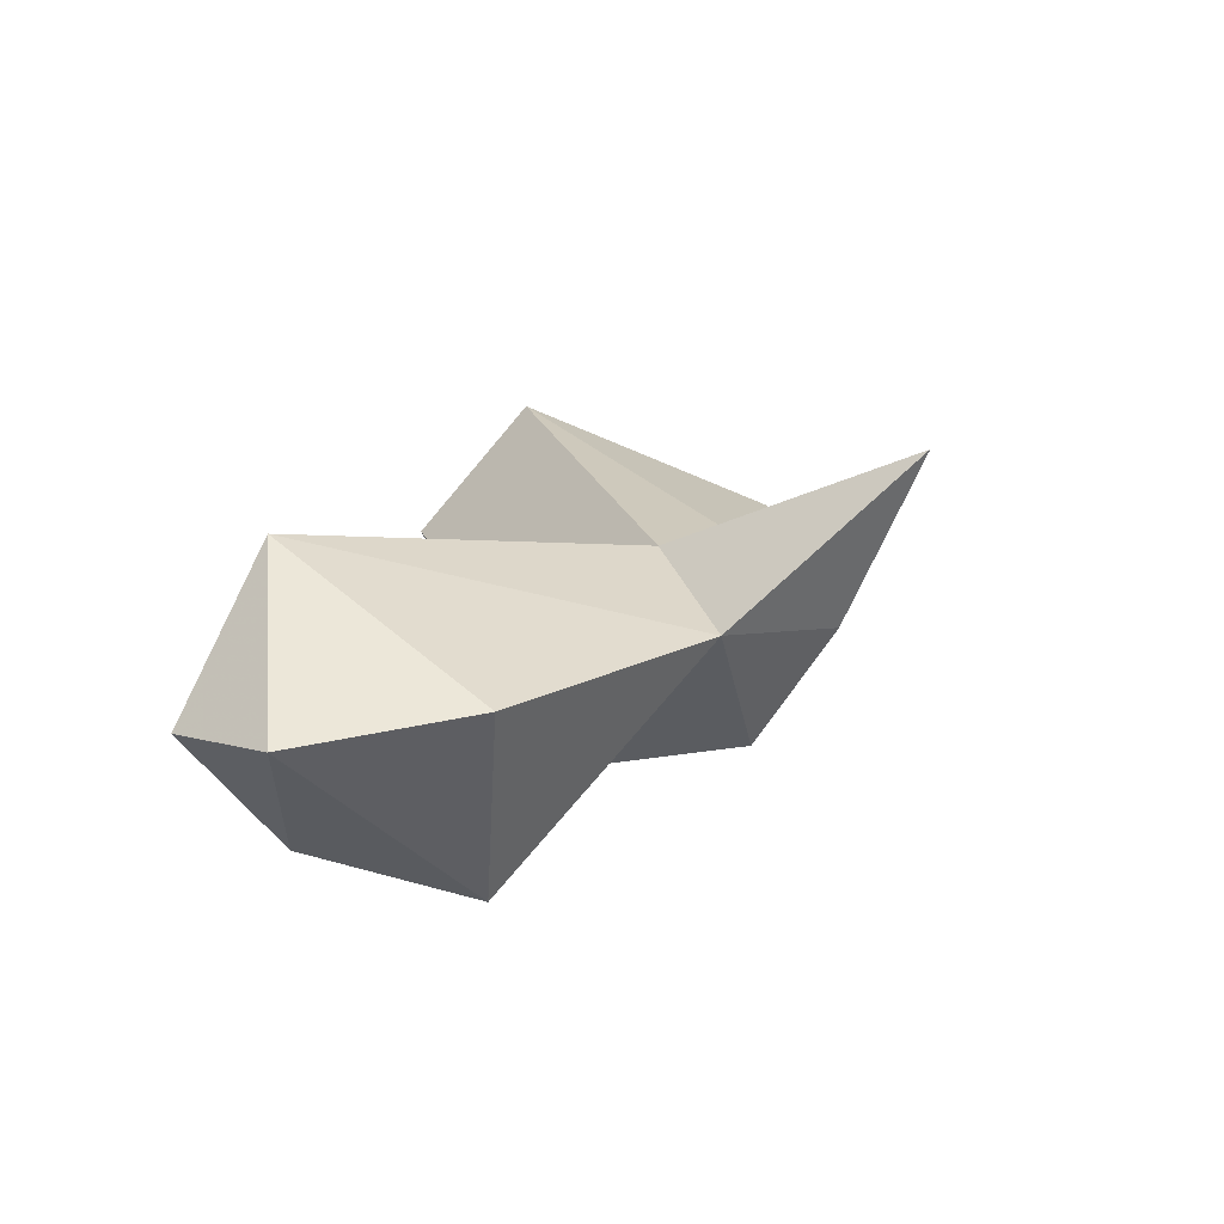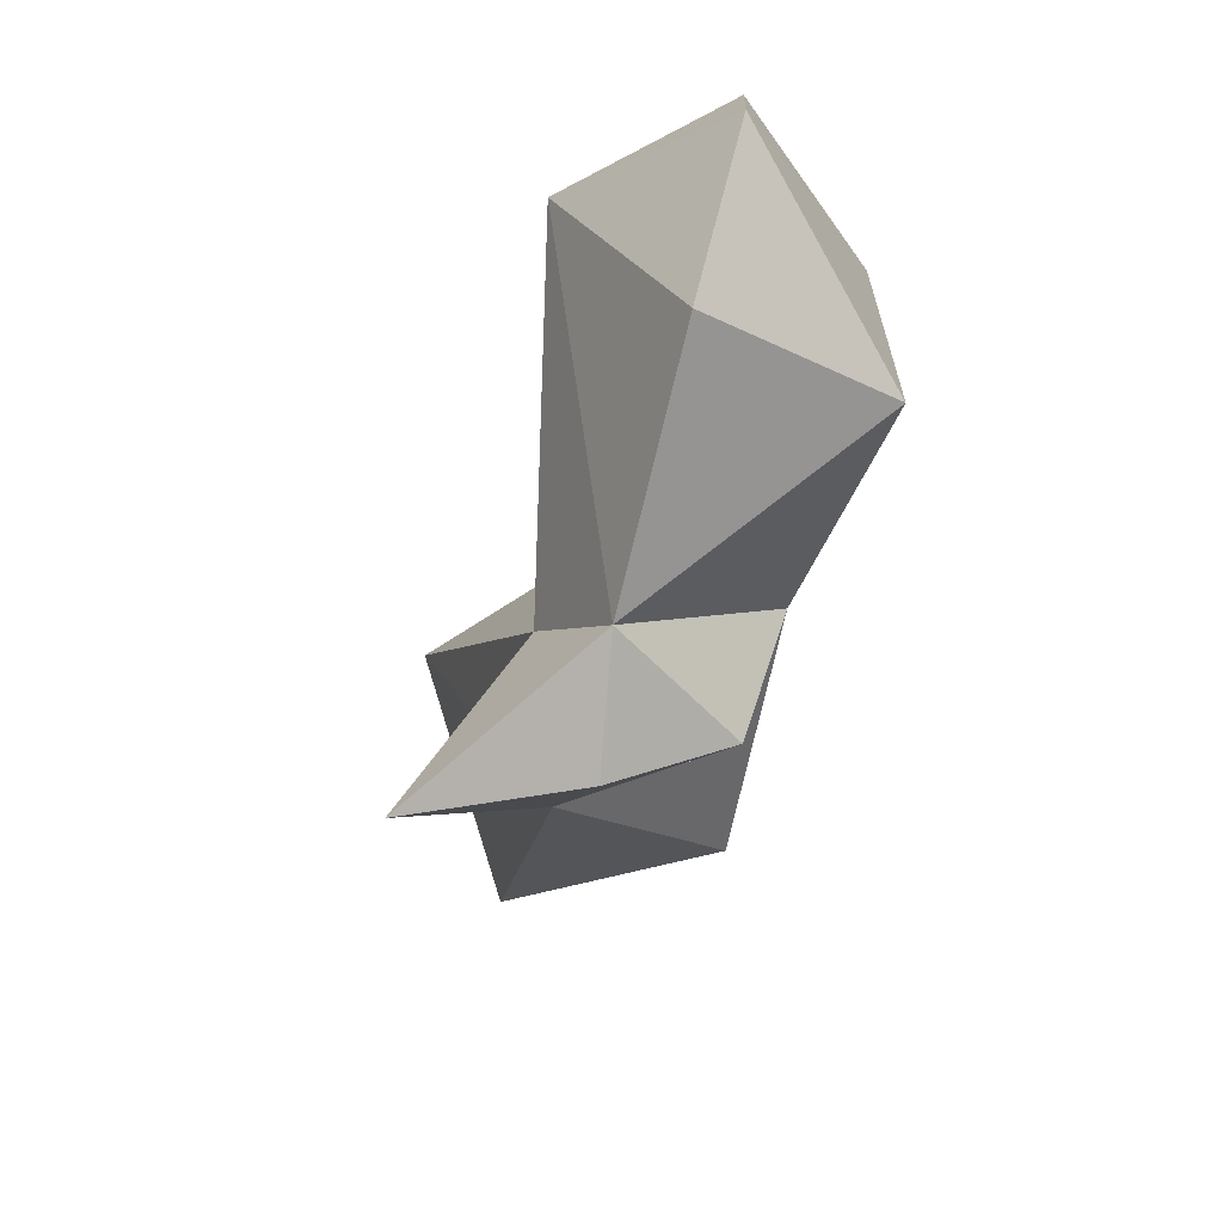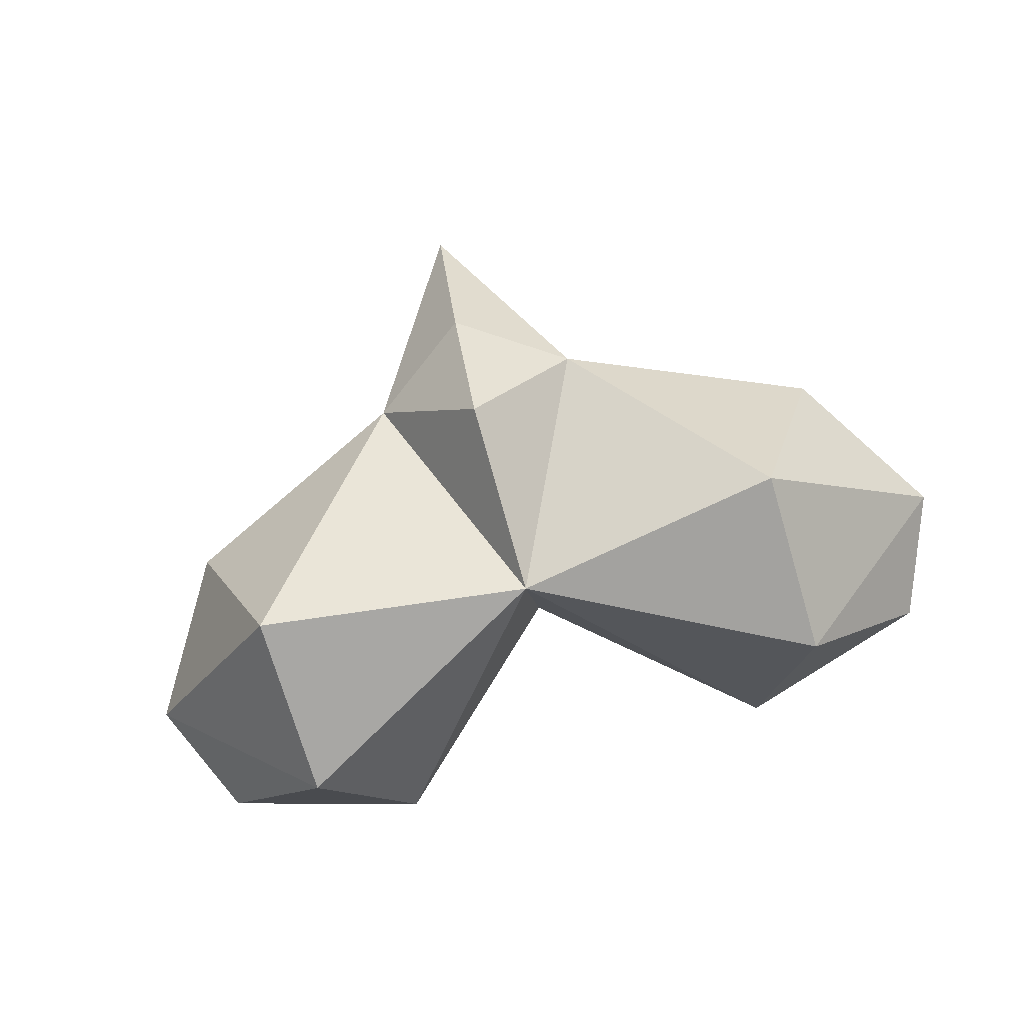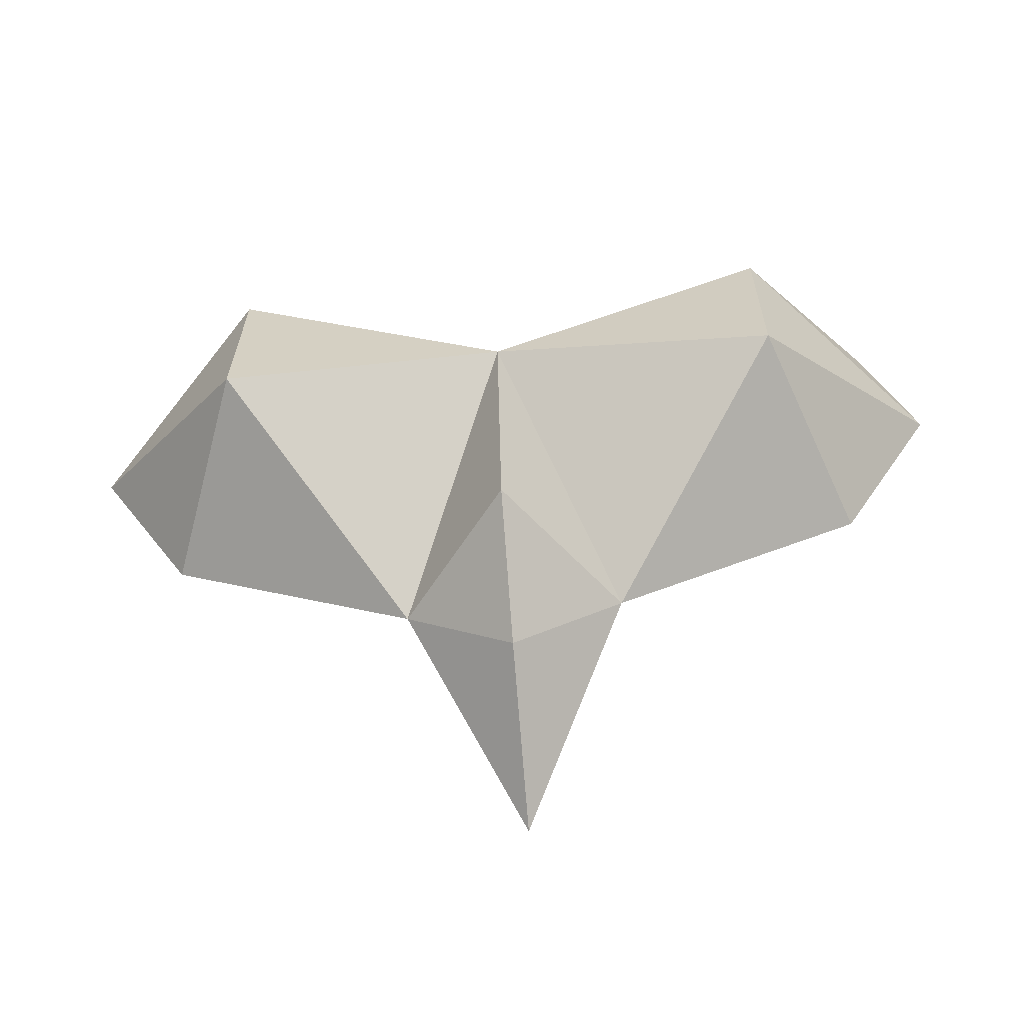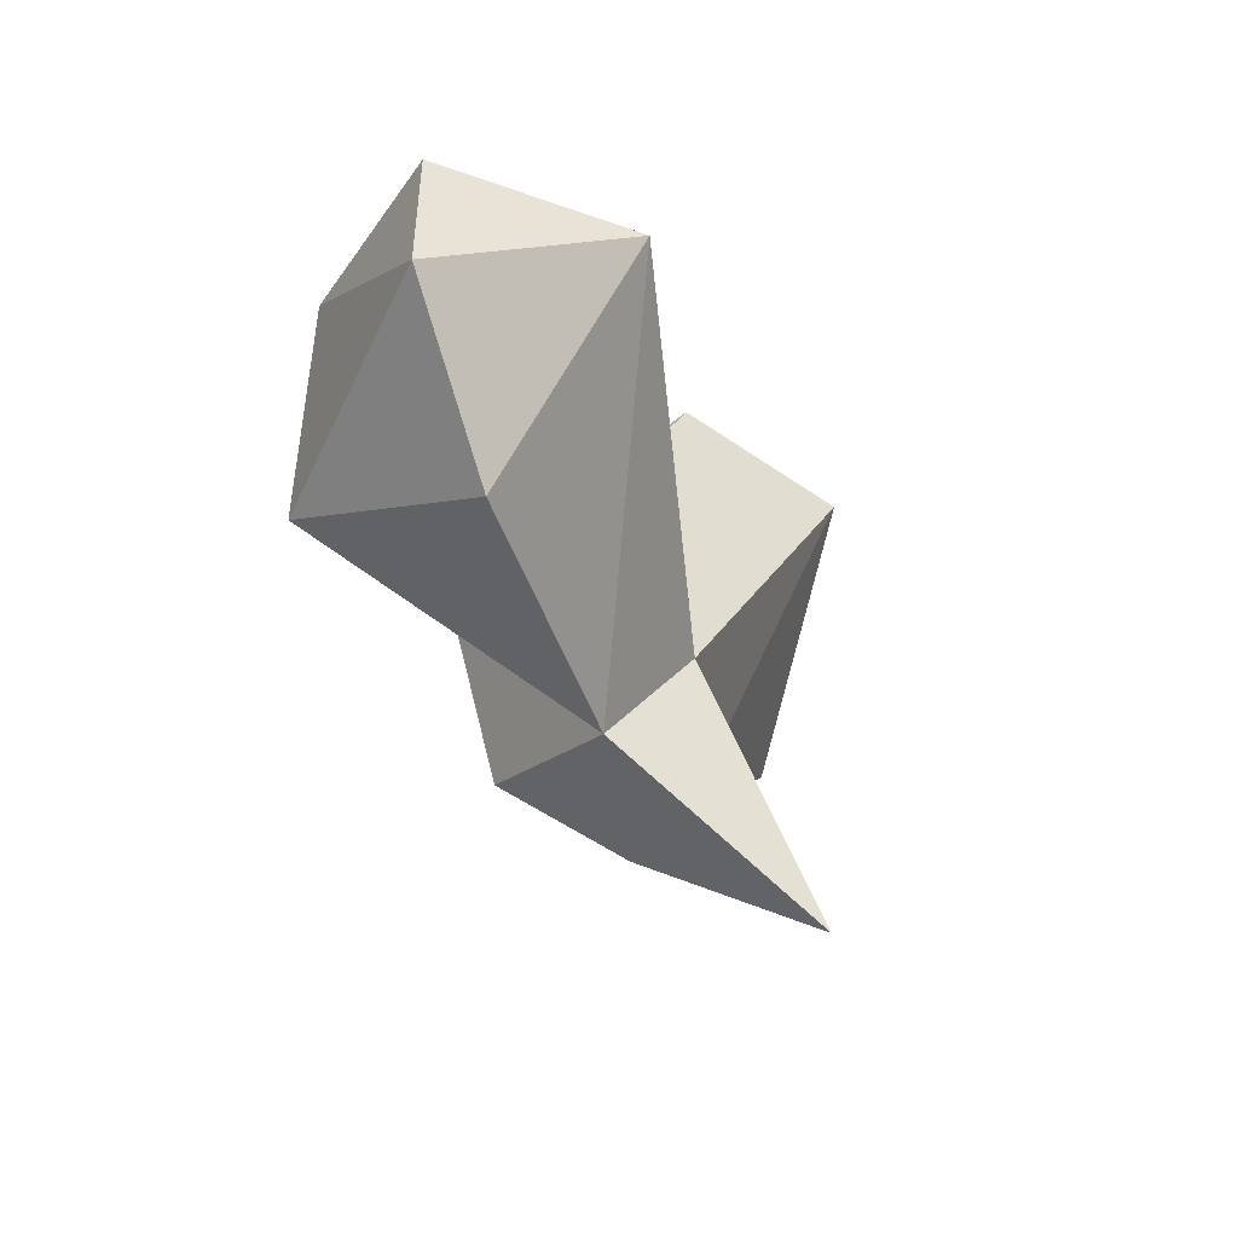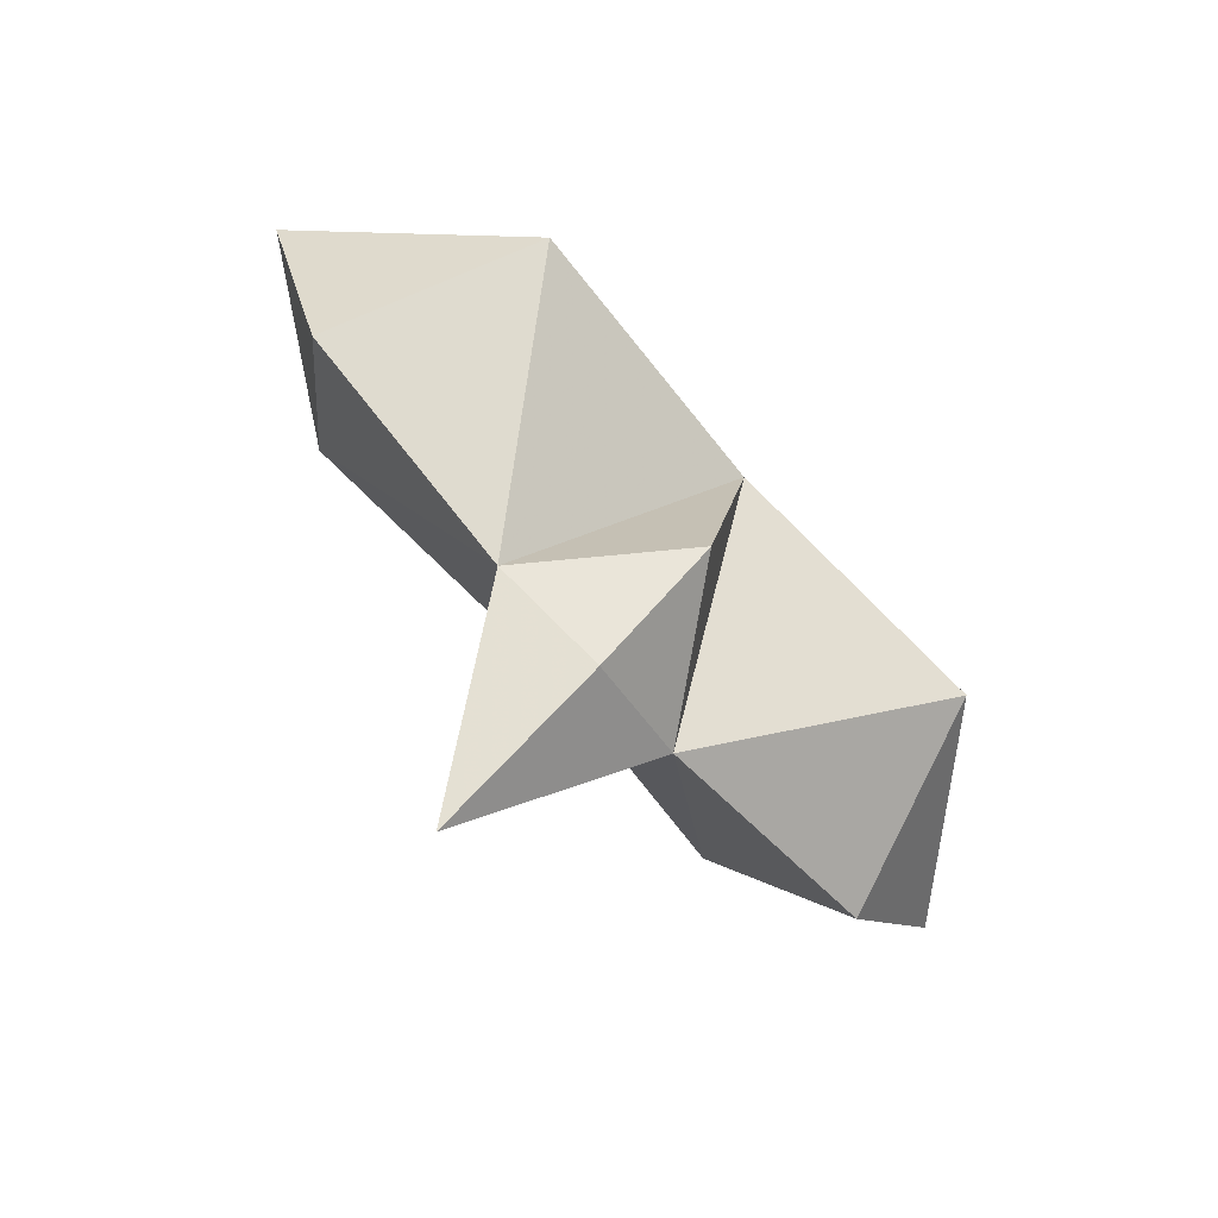
<metadata>
{"format":"obj","ext":"obj","renderer":"f3d","projection":"perspective","resolution":1024,"background":"white","views":[{"elev":17.2,"azim":-68.5,"up":"+Z"},{"elev":-49.2,"azim":76.0,"up":"+Y"},{"elev":-78.6,"azim":16.5,"up":"+Z"},{"elev":-57.6,"azim":-174.8,"up":"+Y"},{"elev":-22.0,"azim":-70.1,"up":"+Y"},{"elev":-79.9,"azim":132.5,"up":"+Y"}]}
</metadata>
<code>
g ASealTail
v -0.3282 0.938 0.658
v -1.07 1.263 0.6472
v -0.8377 1.398 0.02411
v 0 1.534 0.07713
v -0.8377 1.982 0.07903
v -1.364 1.73 0.5802
v -1.21 2.095 0.5264
v 0 0.9549 0.2298
v 0 0.707 0.6103
v 0 0.4714 1.135
v -0.6199 2.289 0.5702
v 0 1.7 0.4605
v 0 1.24 0.7902
v -0.8377 2.008 0.9619
v 0.3282 0.938 0.658
v 0.8377 1.398 0.02411
v 1.07 1.263 0.6472
v 0.8377 1.982 0.07903
v 1.364 1.73 0.5802
v 1.21 2.095 0.5264
v 0.6199 2.289 0.5702
v 0.8377 2.008 0.9619
f 1 2 3
f 3 4 1
f 5 4 3
f 6 5 3
f 2 6 3
f 7 5 6
f 4 8 1
f 1 8 9
f 1 9 10
f 4 5 11
f 11 5 7
f 12 4 11
f 12 11 13
f 13 11 14
f 11 7 14
f 14 7 6
f 13 14 1
f 10 13 1
f 1 14 2
f 14 6 2
f 15 16 17
f 16 15 4
f 18 16 4
f 19 16 18
f 17 16 19
f 20 19 18
f 4 15 8
f 15 9 8
f 15 10 9
f 4 21 18
f 21 20 18
f 12 21 4
f 12 13 21
f 13 22 21
f 21 22 20
f 22 19 20
f 13 15 22
f 10 15 13
f 15 17 22
f 22 17 19

</code>
